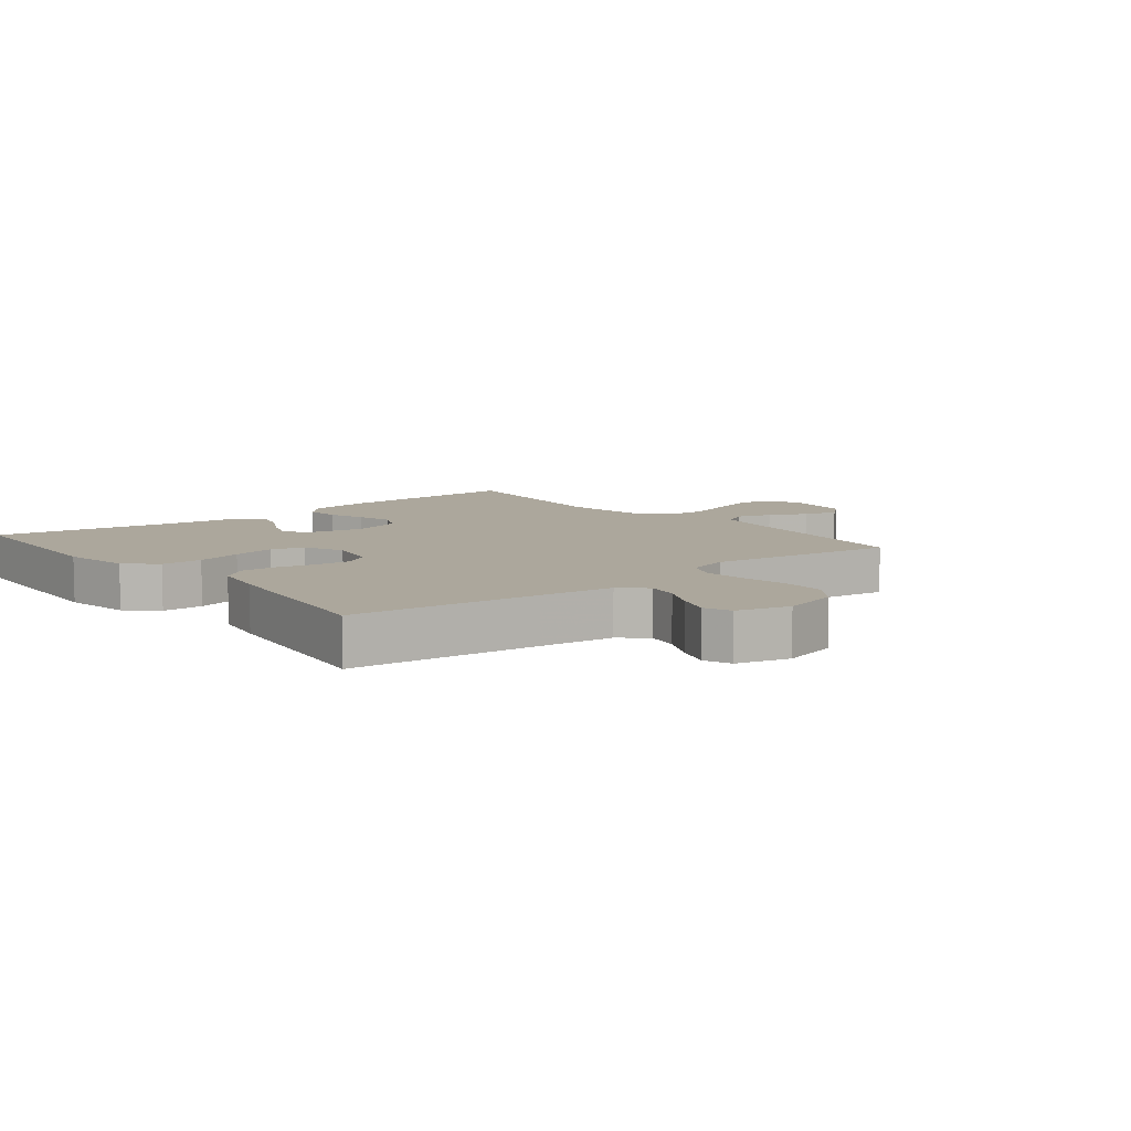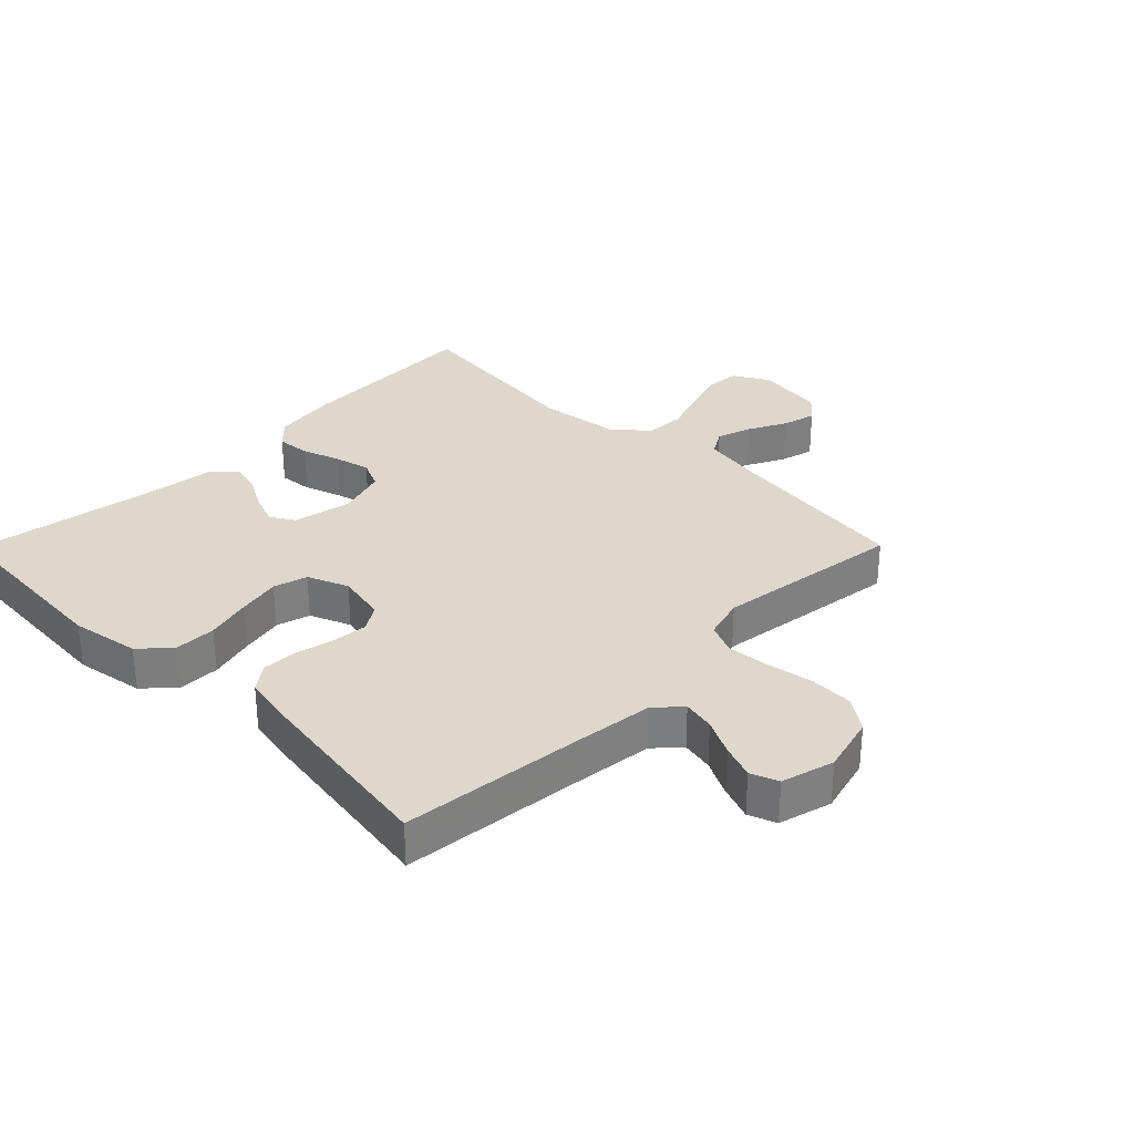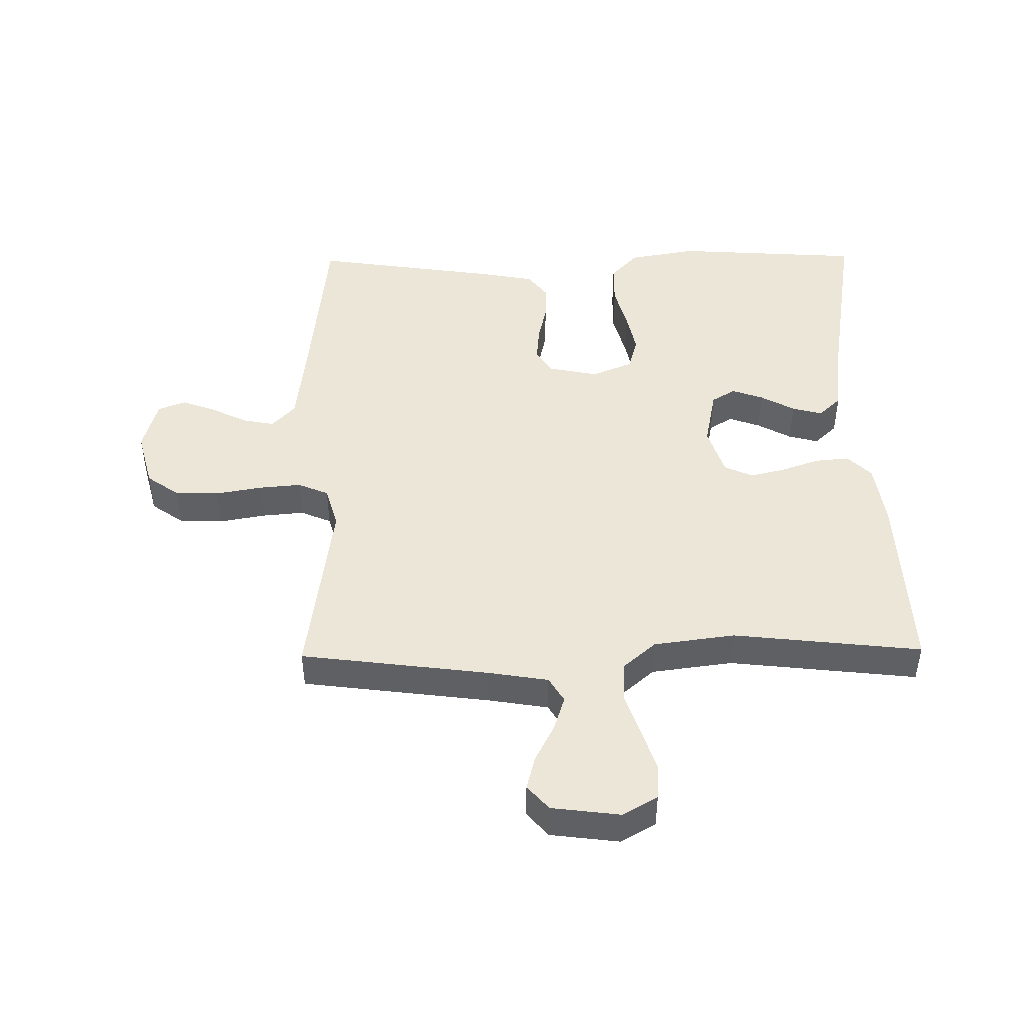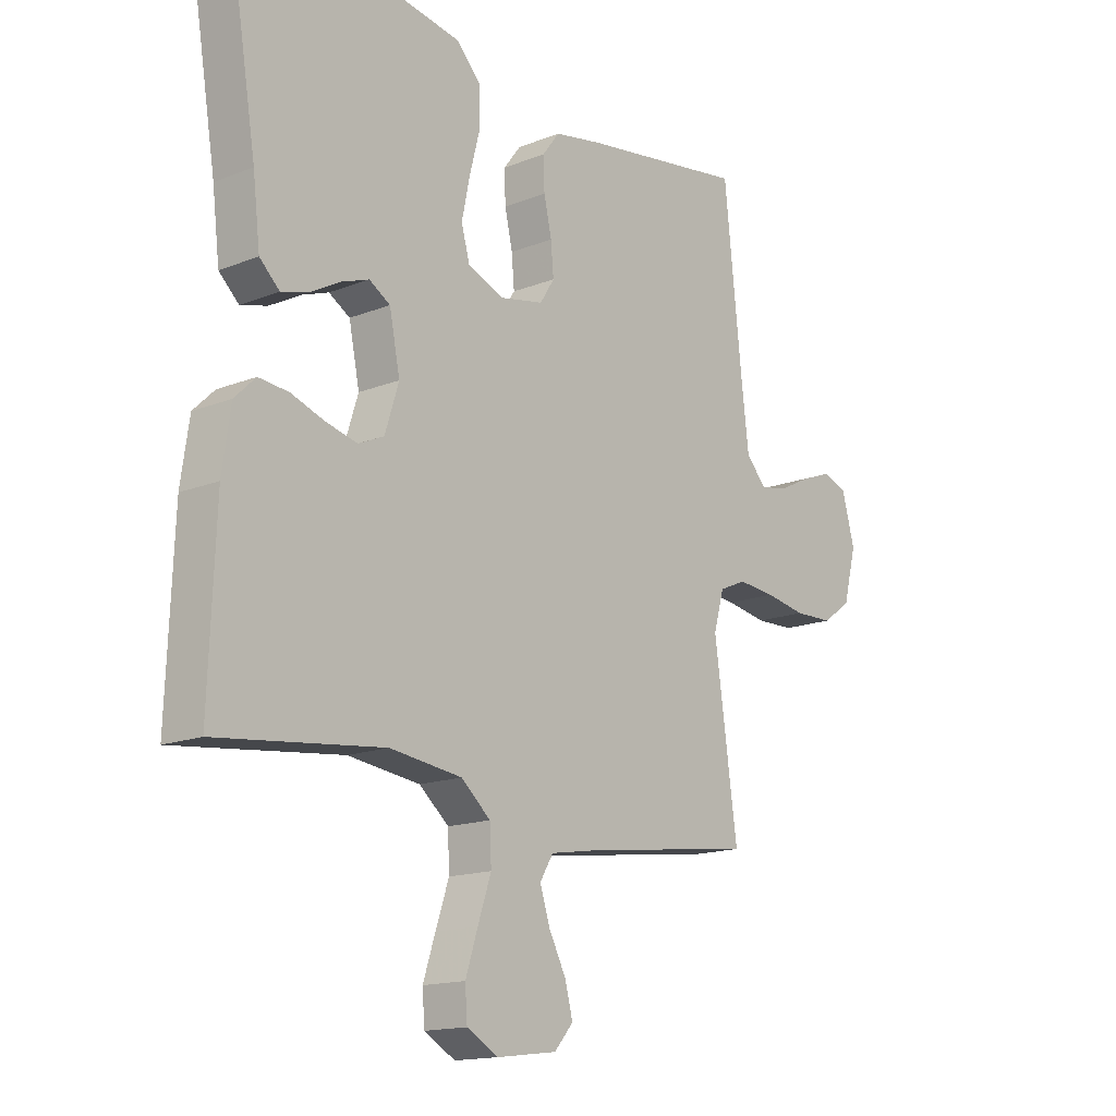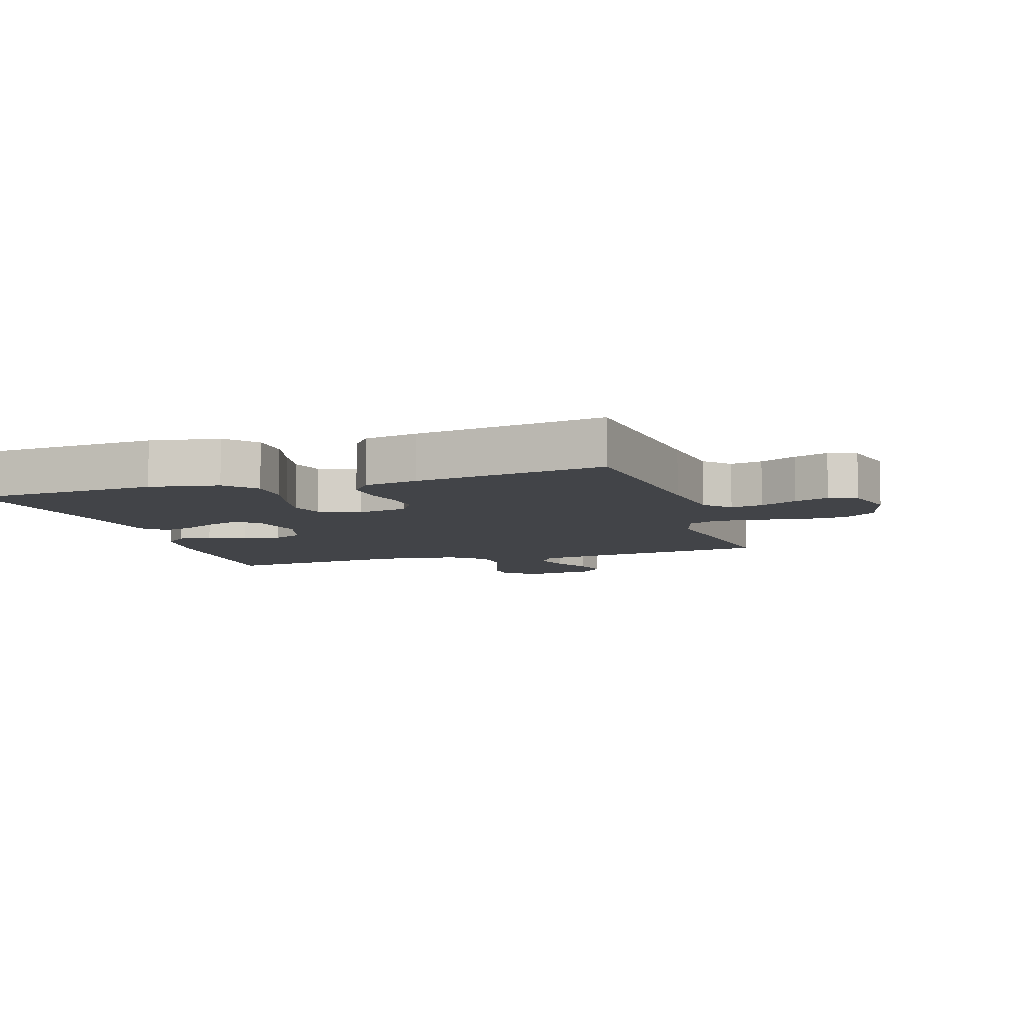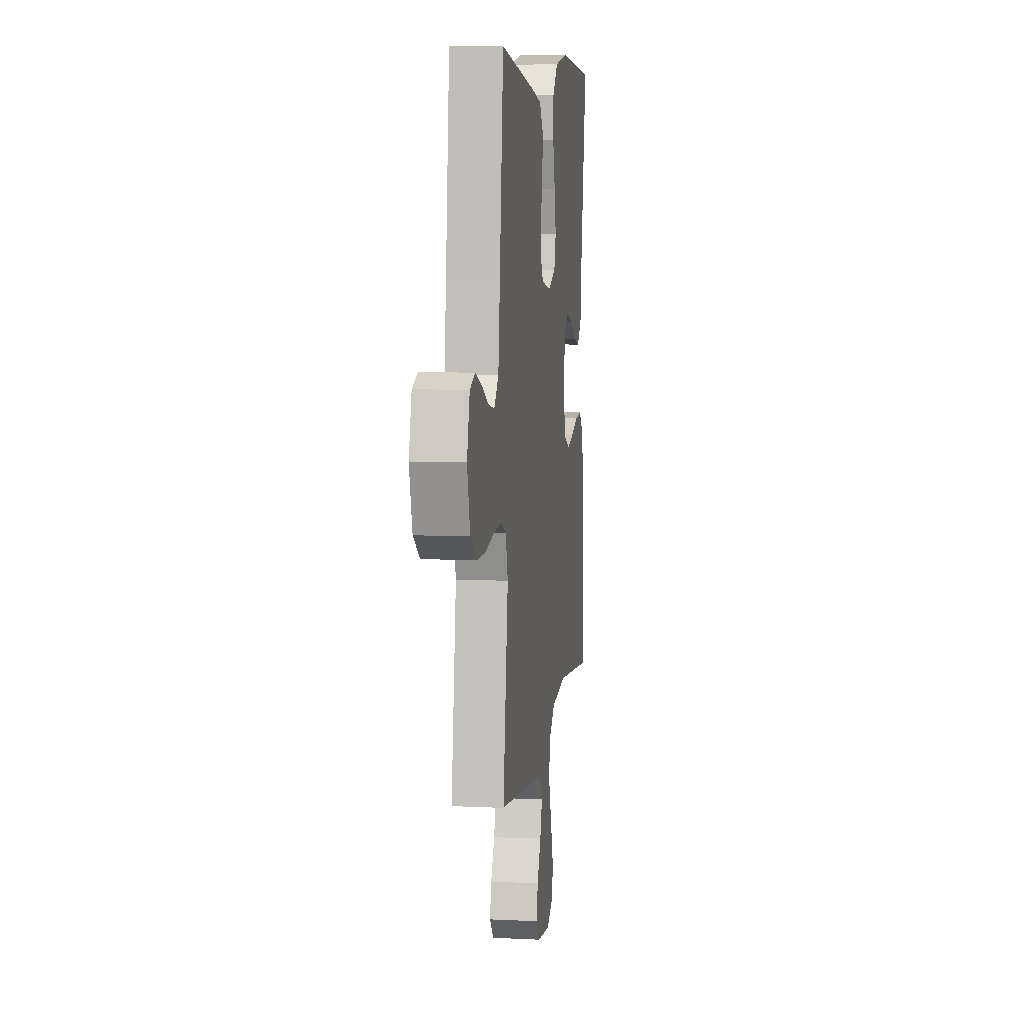
<metadata>
{"format":"obj","ext":"obj","renderer":"f3d","projection":"perspective","resolution":1024,"background":"white","views":[{"elev":8.4,"azim":50.9,"up":"+Y"},{"elev":31.2,"azim":44.7,"up":"+Y"},{"elev":46.1,"azim":179.2,"up":"+Y"},{"elev":-15.4,"azim":-50.1,"up":"+Z"},{"elev":-7.8,"azim":17.5,"up":"+Y"},{"elev":7.8,"azim":97.7,"up":"+Z"}]}
</metadata>
<code>
v 0.5 0.07 -0.5
v 0.2 0.07 -0.539
v 0.104 0.07 -0.555
v 0.08 0.07 -0.595
v 0.098 0.07 -0.651
v 0.129 0.07 -0.711
v 0.143 0.07 -0.765
v 0.109 0.07 -0.804
v 0 0.07 -0.818
v -0.056 0.07 -0.786
v -0.06 0.07 -0.731
v -0.038 0.07 -0.663
v -0.014 0.07 -0.592
v -0.017 0.07 -0.529
v -0.07 0.07 -0.483
v -0.2 0.07 -0.466
v -0.5 0.07 -0.5
v -0.488 0.07 -0.2
v -0.473 0.07 -0.097
v -0.435 0.07 -0.06
v -0.381 0.07 -0.065
v -0.321 0.07 -0.086
v -0.264 0.07 -0.1
v -0.218 0.07 -0.079
v -0.193 0.07 0
v -0.212 0.07 0.094
v -0.25 0.07 0.117
v -0.3 0.07 0.099
v -0.354 0.07 0.069
v -0.402 0.07 0.056
v -0.438 0.07 0.09
v -0.451 0.07 0.2
v -0.5 0.07 0.5
v -0.2 0.07 0.52
v -0.091 0.07 0.501
v -0.048 0.07 0.454
v -0.047 0.07 0.388
v -0.066 0.07 0.315
v -0.08 0.07 0.247
v -0.065 0.07 0.193
v 0 0.07 0.166
v 0.079 0.07 0.182
v 0.105 0.07 0.223
v 0.1 0.07 0.279
v 0.086 0.07 0.341
v 0.084 0.07 0.398
v 0.115 0.07 0.439
v 0.2 0.07 0.455
v 0.5 0.07 0.5
v 0.532 0.07 0.2
v 0.546 0.07 0.082
v 0.583 0.07 0.042
v 0.634 0.07 0.052
v 0.692 0.07 0.081
v 0.746 0.07 0.101
v 0.79 0.07 0.084
v 0.813 0.07 0
v 0.789 0.07 -0.092
v 0.737 0.07 -0.129
v 0.667 0.07 -0.131
v 0.593 0.07 -0.118
v 0.526 0.07 -0.112
v 0.477 0.07 -0.133
v 0.458 0.07 -0.2
v 0.5 0 -0.5
v 0.2 0 -0.539
v 0.104 0 -0.555
v 0.08 0 -0.595
v 0.098 0 -0.651
v 0.129 0 -0.711
v 0.143 0 -0.765
v 0.109 0 -0.804
v 0 0 -0.818
v -0.056 0 -0.786
v -0.06 0 -0.731
v -0.038 0 -0.663
v -0.014 0 -0.592
v -0.017 0 -0.529
v -0.07 0 -0.483
v -0.2 0 -0.466
v -0.5 0 -0.5
v -0.488 0 -0.2
v -0.473 0 -0.097
v -0.435 0 -0.06
v -0.381 0 -0.065
v -0.321 0 -0.086
v -0.264 0 -0.1
v -0.218 0 -0.079
v -0.193 0 0
v -0.212 0 0.094
v -0.25 0 0.117
v -0.3 0 0.099
v -0.354 0 0.069
v -0.402 0 0.056
v -0.438 0 0.09
v -0.451 0 0.2
v -0.5 0 0.5
v -0.2 0 0.52
v -0.091 0 0.501
v -0.048 0 0.454
v -0.047 0 0.388
v -0.066 0 0.315
v -0.08 0 0.247
v -0.065 0 0.193
v 0 0 0.166
v 0.079 0 0.182
v 0.105 0 0.223
v 0.1 0 0.279
v 0.086 0 0.341
v 0.084 0 0.398
v 0.115 0 0.439
v 0.2 0 0.455
v 0.5 0 0.5
v 0.532 0 0.2
v 0.546 0 0.082
v 0.583 0 0.042
v 0.634 0 0.052
v 0.692 0 0.081
v 0.746 0 0.101
v 0.79 0 0.084
v 0.813 0 0
v 0.789 0 -0.092
v 0.737 0 -0.129
v 0.667 0 -0.131
v 0.593 0 -0.118
v 0.526 0 -0.112
v 0.477 0 -0.133
v 0.458 0 -0.2
f 59 60 61
f 58 59 61
f 57 58 61
f 56 57 61
f 55 56 61
f 54 55 61
f 53 54 61
f 52 53 61 62
f 51 52 62 63
f 48 49 50
f 47 48 50
f 46 47 50
f 45 46 50
f 44 45 50
f 50 51 63
f 44 50 63
f 43 44 63
f 36 37 38
f 35 36 38
f 34 35 38
f 33 34 38
f 32 33 38
f 32 38 39
f 31 32 39
f 30 31 39
f 29 30 39
f 28 29 39
f 27 28 39 40
f 20 21 22
f 19 20 22
f 18 19 22
f 17 18 22
f 16 17 22
f 15 16 22 23
f 14 15 23 24
f 11 12 13
f 10 11 13
f 9 10 13
f 8 9 13
f 7 8 13
f 6 7 13
f 5 6 13
f 4 5 13 14
f 14 24 25
f 4 14 25
f 3 4 25
f 64 1 2
f 64 2 3
f 63 64 3
f 43 63 3
f 42 43 3
f 3 25 26
f 42 3 26
f 41 42 26
f 26 27 40 41
f 125 124 123
f 125 123 122
f 125 122 121
f 125 121 120
f 125 120 119
f 125 119 118
f 125 118 117
f 126 125 117 116
f 127 126 116 115
f 114 113 112
f 114 112 111
f 114 111 110
f 114 110 109
f 114 109 108
f 127 115 114
f 127 114 108
f 127 108 107
f 102 101 100
f 102 100 99
f 102 99 98
f 102 98 97
f 102 97 96
f 103 102 96
f 103 96 95
f 103 95 94
f 103 94 93
f 103 93 92
f 104 103 92 91
f 86 85 84
f 86 84 83
f 86 83 82
f 86 82 81
f 86 81 80
f 87 86 80 79
f 88 87 79 78
f 77 76 75
f 77 75 74
f 77 74 73
f 77 73 72
f 77 72 71
f 77 71 70
f 77 70 69
f 78 77 69 68
f 89 88 78
f 89 78 68
f 89 68 67
f 66 65 128
f 67 66 128
f 67 128 127
f 67 127 107
f 67 107 106
f 90 89 67
f 90 67 106
f 90 106 105
f 105 104 91 90
f 1 65 66 2
f 2 66 67 3
f 3 67 68 4
f 4 68 69 5
f 5 69 70 6
f 6 70 71 7
f 7 71 72 8
f 8 72 73 9
f 9 73 74 10
f 10 74 75 11
f 11 75 76 12
f 12 76 77 13
f 13 77 78 14
f 14 78 79 15
f 15 79 80 16
f 16 80 81 17
f 17 81 82 18
f 18 82 83 19
f 19 83 84 20
f 20 84 85 21
f 21 85 86 22
f 22 86 87 23
f 23 87 88 24
f 24 88 89 25
f 25 89 90 26
f 26 90 91 27
f 27 91 92 28
f 28 92 93 29
f 29 93 94 30
f 30 94 95 31
f 31 95 96 32
f 32 96 97 33
f 33 97 98 34
f 34 98 99 35
f 35 99 100 36
f 36 100 101 37
f 37 101 102 38
f 38 102 103 39
f 39 103 104 40
f 40 104 105 41
f 41 105 106 42
f 42 106 107 43
f 43 107 108 44
f 44 108 109 45
f 45 109 110 46
f 46 110 111 47
f 47 111 112 48
f 48 112 113 49
f 49 113 114 50
f 50 114 115 51
f 51 115 116 52
f 52 116 117 53
f 53 117 118 54
f 54 118 119 55
f 55 119 120 56
f 56 120 121 57
f 57 121 122 58
f 58 122 123 59
f 59 123 124 60
f 60 124 125 61
f 61 125 126 62
f 62 126 127 63
f 63 127 128 64
f 64 128 65 1

</code>
